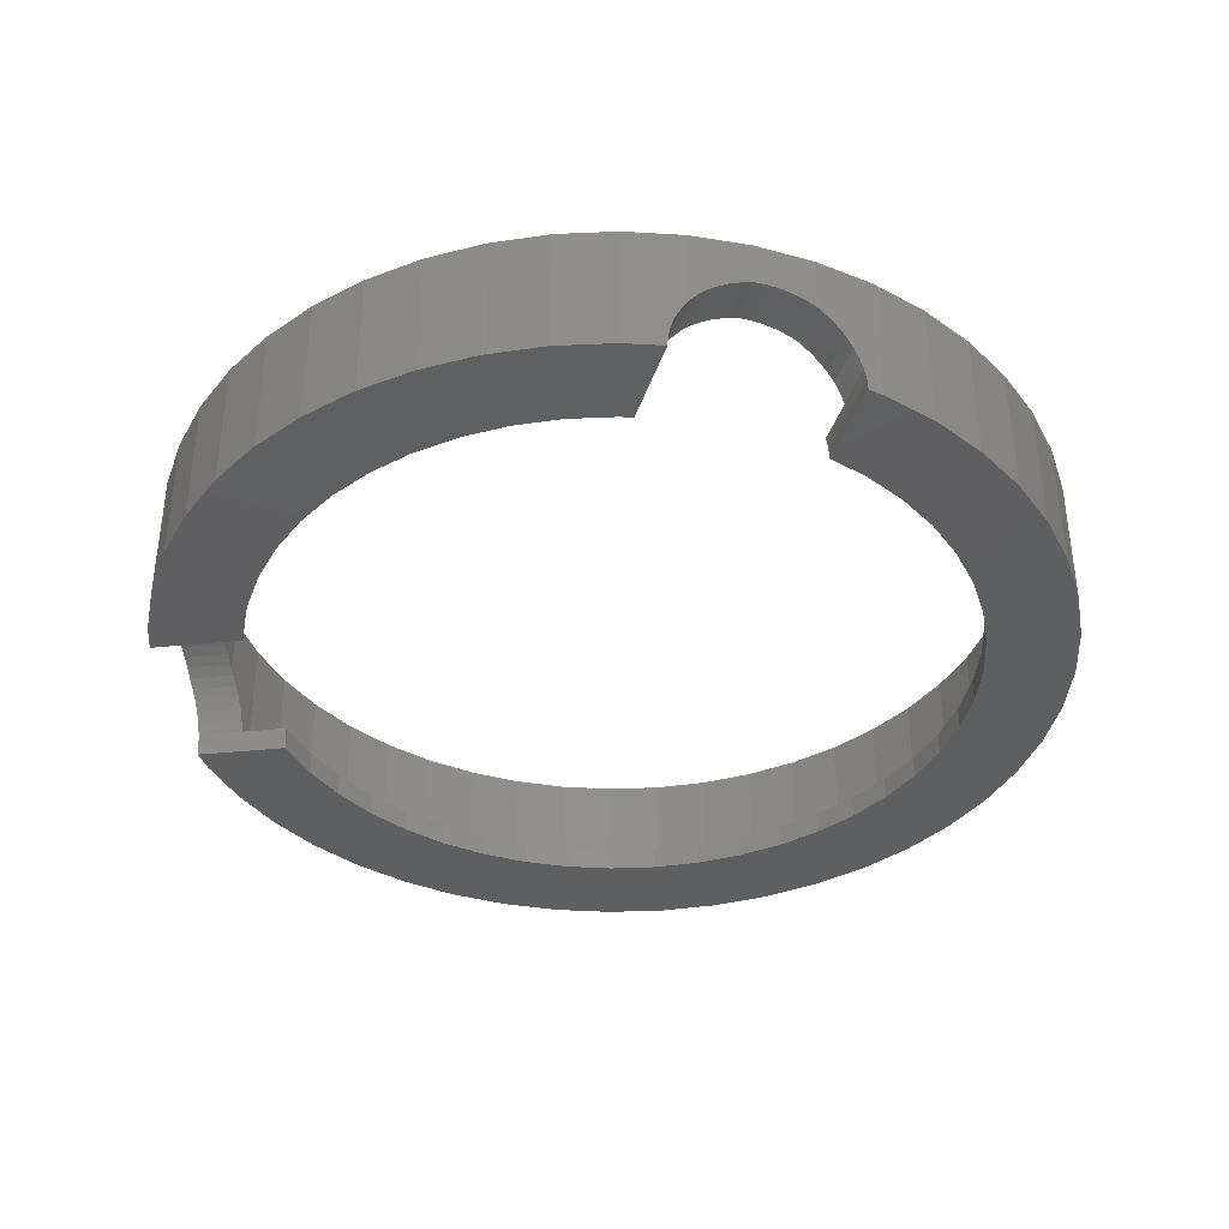
<metadata>
{"format":"stl","ext":"stl","renderer":"f3d","projection":"perspective","resolution":1024,"background":"white","views":[{"elev":-38.3,"azim":149.4,"up":"+Z"}]}
</metadata>
<code>
# stl→obj: 436 verts, 872 faces
v 9 0 0.5
v 8.923 1.175 3
v 8.923 1.175 0.5
v 9 0 3
v -9 0 3
v -8.923 1.175 0.5
v -8.923 1.175 3
v -9 0 0.5
v 1.098 8.928 1.732
v 1.175 8.923 3
v 0 9 3
v 1.175 8.923 1.77
v 0.9468 8.938 1.632
v 0.8776 8.942 1.587
v 0.8147 8.947 1.532
v 0.6785 8.956 1.414
v 0.5039 8.967 1.218
v 0.3568 8.977 1
v 0.3191 8.979 0.9244
v 0 9 0.5
v 0.2397 8.984 0.7654
v 0.1546 8.99 0.5176
v 0.151 8.99 0.5
v 5.479 7.14 0.5
v 6.364 6.364 3
v 5.479 7.14 3
v 6.364 6.364 0.5
v -6.364 6.364 0.5
v -5.479 7.14 3
v -6.364 6.364 3
v -5.479 7.14 0.5
v -3.444 8.315 0.5
v -2.329 8.693 3
v -3.444 8.315 3
v -2.329 8.693 0.5
v 7.101 -5.523 2
v 7.14 -5.479 3
v 7.14 -5.479 1.996
v 6.982 -5.659 1.988
v 6.929 -5.72 1.983
v 6.876 -5.78 1.967
v 6.364 -6.364 3
v 6.759 -5.913 1.932
v 6.647 -6.042 1.874
v 6.596 -6.1 1.848
v 6.547 -6.155 1.812
v 6.441 -6.276 1.732
v 6.364 -6.364 1.654
v -8.315 -3.444 3
v -8.693 -2.329 0.5
v -8.693 -2.329 3
v -8.315 -3.444 0.5
v 8 0 0
v 10 0 0
v 9.914 -1.305 0
v 7.932 -1.044 0
v 9.659 -2.588 0
v 9.914 1.305 0
v 7.727 -2.071 0
v 9.239 -3.827 0
v 7.932 1.044 0
v 7.336 -3.172 0
v 8.945 -4.423 0
v 9.659 2.588 0
v 7.727 2.071 0
v 7.391 -3.061 0
v 9.239 3.827 0
v 7.391 3.061 0
v 8.66 5 0
v 6.928 4 0
v 7.934 6.088 0
v 6.347 4.87 0
v 7.071 7.071 0
v 5.657 5.657 0
v 6.088 7.934 0
v 4.87 6.347 0
v 5 8.66 0
v 4 6.928 0
v 3.736 7.058 0
v 4.211 9.05 0
v 4.87 -6.347 0
v 6.088 -7.934 0
v 5 -8.66 0
v 4.885 -6.333 0
v 6.489 -7.581 0
v 4 -6.928 0
v 3.827 -9.239 0
v 3.061 -7.391 0
v 2.588 -9.659 0
v 2.071 -7.727 0
v 1.305 -9.914 0
v 1.044 -7.932 0
v 0 -10 0
v 0 -8 0
v -1.044 -7.932 0
v -1.305 -9.914 0
v -2.071 -7.727 0
v -2.588 -9.659 0
v -3.061 -7.391 0
v -3.827 -9.239 0
v -4 -6.928 0
v -5 -8.66 0
v -4.87 -6.347 0
v -6.088 -7.934 0
v -5.657 -5.657 0
v -7.071 -7.071 0
v -6.347 -4.87 0
v -7.934 -6.088 0
v -6.928 -4 0
v -8.66 -5 0
v -7.391 -3.061 0
v -9.239 -3.827 0
v -7.727 -2.071 0
v -9.659 -2.588 0
v -0.1535 7.99 0
v 0 10 0
v 0.32 9.979 0
v -1.305 9.914 0
v -1.044 7.932 0
v -2.071 7.727 0
v -2.588 9.659 0
v -3.061 7.391 0
v -3.827 9.239 0
v -4 6.928 0
v -5 8.66 0
v -4.87 6.347 0
v -6.088 7.934 0
v -5.657 5.657 0
v -7.071 7.071 0
v -6.347 4.87 0
v -7.934 6.088 0
v -6.928 4 0
v -8.66 5 0
v -7.391 3.061 0
v -9.239 3.827 0
v -7.727 2.071 0
v -9.659 2.588 0
v -7.932 1.044 0
v -9.914 1.305 0
v -8 0 0
v -7.932 -1.044 0
v -9.914 -1.305 0
v -10 0 0
v 8.315 3.444 0.5
v 7.794 4.5 3
v 7.794 4.5 0.5
v 8.315 3.444 3
v 7.14 5.479 3
v 7.14 5.479 0.5
v 3.444 8.315 1.402
v 4.5 7.794 3
v 3.444 8.315 3
v 3.543 8.266 1.28
v 3.593 8.241 1.218
v 3.727 8.175 1
v 4.5 7.794 0.5
v 3.761 8.159 0.9243
v 3.833 8.123 0.7654
v 3.859 8.111 0.685
v 3.911 8.085 0.5176
v 3.914 8.083 0.5
v -8.315 3.444 3
v -7.794 4.5 0.5
v -7.794 4.5 3
v -8.315 3.444 0.5
v -7.14 5.479 3
v -7.14 5.479 0.5
v 8 0 0.5
v 7.932 1.044 0.5
v 8.693 2.329 0.5
v 8.923 -1.175 0.5
v 7.727 2.071 0.5
v 7.932 -1.044 0.5
v 8.693 -2.329 0.5
v 7.727 -2.071 0.5
v 7.391 3.061 0.5
v 6.928 4 0.5
v 6.347 4.87 0.5
v 5.657 5.657 0.5
v 4.87 6.347 0.5
v 4 6.928 0.5
v 3.677 7.088 0.5
v 8.315 -3.444 0.5
v 7.391 -3.061 0.5
v 7.307 -3.232 0.5
v 8.111 -3.857 0.5
v -0.08604 7.994 0.5
v -1.175 8.923 0.5
v -1.044 7.932 0.5
v -2.071 7.727 0.5
v -3.061 7.391 0.5
v -4 6.928 0.5
v -4.5 7.794 0.5
v -4.87 6.347 0.5
v -5.657 5.657 0.5
v -6.347 4.87 0.5
v -6.928 4 0.5
v -7.391 3.061 0.5
v -7.727 2.071 0.5
v -8.693 2.329 0.5
v -7.932 1.044 0.5
v 4.935 -6.29 0.5
v 5.479 -7.14 0.5
v 5.737 -6.914 0.5
v 4.87 -6.347 0.5
v 4.5 -7.794 0.5
v 4 -6.928 0.5
v 3.444 -8.315 0.5
v 3.061 -7.391 0.5
v 2.329 -8.693 0.5
v 2.071 -7.727 0.5
v 1.175 -8.923 0.5
v 1.044 -7.932 0.5
v 0 -8 0.5
v 0 -9 0.5
v -1.044 -7.932 0.5
v -1.175 -8.923 0.5
v -2.071 -7.727 0.5
v -2.329 -8.693 0.5
v -3.061 -7.391 0.5
v -3.444 -8.315 0.5
v -4 -6.928 0.5
v -4.5 -7.794 0.5
v -4.87 -6.347 0.5
v -5.479 -7.14 0.5
v -5.657 -5.657 0.5
v -6.364 -6.364 0.5
v -6.347 -4.87 0.5
v -7.14 -5.479 0.5
v -6.928 -4 0.5
v -7.794 -4.5 0.5
v -7.391 -3.061 0.5
v -7.727 -2.071 0.5
v -7.932 -1.044 0.5
v -8.923 -1.175 0.5
v -8 0 0.5
v -1.175 8.923 3
v 3.444 -8.315 3
v 4.5 -7.794 3
v 5.479 -7.14 3
v 7.786 -4.513 1.587
v 7.794 -4.5 3
v 7.794 -4.5 1.573
v 7.664 -4.694 1.732
v 7.534 -4.89 1.848
v 7.396 -5.096 1.932
v 7.297 -5.244 1.967
v 7.253 -5.31 1.983
v 7.208 -5.377 1.988
v 8.693 -2.329 3
v 8.315 -3.444 3
v 8.923 -1.175 3
v -8.923 -1.175 3
v 8.693 2.329 3
v 2.338 8.691 1.983
v 2.329 8.693 3
v 2.329 8.693 1.983
v 2.582 8.608 1.932
v 2.817 8.528 1.848
v 3.04 8.452 1.732
v 3.182 8.404 1.632
v 3.247 8.382 1.587
v 3.306 8.362 1.532
v 3.434 8.318 1.414
v 1.825 8.794 1.983
v 2.082 8.743 2
v 1.652 8.828 1.948
v 1.574 8.844 1.932
v 1.498 8.859 1.906
v 1.33 8.892 1.848
v 1.259 8.906 1.812
v 2.259 8.707 1.988
v -8.693 2.329 3
v -4.5 7.794 3
v 0 -9 3
v 1.175 -8.923 3
v 2.329 -8.693 3
v 6.286 -6.432 1.587
v 6.136 -6.564 1.414
v 6.004 -6.68 1.218
v 5.893 -6.777 1
v 5.804 -6.855 0.7654
v 5.74 -6.912 0.5176
v 8.11 -3.86 0.5176
v 8.072 -3.937 0.7654
v 8.036 -4.009 0.9243
v 8.02 -4.043 1
v 7.998 -4.086 1.07
v 7.954 -4.176 1.218
v 7.901 -4.284 1.352
v 7.876 -4.334 1.414
v 7.848 -4.391 1.469
v -6.364 -6.364 3
v -5.479 -7.14 3
v -4.5 -7.794 3
v -3.444 -8.315 3
v -2.329 -8.693 3
v -1.175 -8.923 3
v -7.794 -4.5 3
v -7.14 -5.479 3
v 3.702 7.075 0.3649
v 3.721 7.066 0.2611
v 3.727 7.063 0.1553
v -0.1141 7.993 0.3647
v -0.1357 7.991 0.2611
v -0.1429 7.991 0.1554
v 4.898 -6.322 0.2611
v 7.329 -3.188 0.2611
v 7.319 -3.207 0.3647
v 10 0 3
v 9.914 1.305 3
v -9.914 1.305 3
v -10 0 3
v 1.164 9.924 1.621
v 1.305 9.914 3
v 1.305 9.914 1.714
v 0 10 3
v 1.112 9.927 1.587
v 1.065 9.93 1.546
v 0.913 9.94 1.414
v 0.7384 9.952 1.218
v 0.5913 9.961 1
v 0.5626 9.963 0.9426
v 0.4741 9.969 0.7654
v 0.389 9.975 0.5176
v 0.3501 9.977 0.3245
v 0.3374 9.978 0.2611
v 0.3331 9.978 0.1965
v 7.934 6.088 3
v 7.071 7.071 3
v -7.071 7.071 3
v -6.088 7.934 3
v -3.827 9.239 3
v -2.588 9.659 3
v -7.934 -6.088 3
v -7.071 -7.071 3
v 9.659 2.588 3
v 9.239 3.827 3
v 5 8.66 3
v 3.827 9.239 1.222
v 3.827 9.239 3
v 3.83 9.237 1.218
v 3.964 9.171 1
v 3.99 9.158 0.9428
v 4.071 9.119 0.7654
v 4.09 9.109 0.7046
v 4.148 9.08 0.5176
v 4.183 9.063 0.3245
v 4.195 9.057 0.2611
v 4.199 9.055 0.1964
v 3.049 9.503 1.848
v 2.588 9.659 3
v 2.814 9.583 1.932
v 2.588 9.659 1.979
v 3.272 9.427 1.732
v 3.43 9.373 1.621
v 3.479 9.357 1.587
v 3.524 9.342 1.546
v 3.666 9.293 1.414
v 3.791 9.251 1.265
v 6.088 7.934 3
v -7.934 6.088 3
v -8.66 5 3
v -9.239 3.827 3
v -9.659 2.588 3
v -5 8.66 3
v -1.305 9.914 3
v 6.088 -7.934 3
v 7.071 -7.071 1.567
v 7.071 -7.071 3
v 6.938 -7.188 1.414
v 6.806 -7.304 1.218
v 6.695 -7.401 1
v 6.606 -7.479 0.7654
v 6.542 -7.535 0.5176
v 6.503 -7.57 0.2611
v 5 -8.66 3
v 3.827 -9.239 3
v 9.239 -3.827 3
v 9.659 -2.588 3
v -2.588 -9.659 3
v -3.827 -9.239 3
v -5 -8.66 3
v -9.914 -1.305 3
v -9.659 -2.588 3
v 8.66 5 3
v 2.588 -9.659 3
v 1.305 -9.914 3
v 0 -10 3
v 8.876 -4.563 0.7654
v 8.937 -4.439 0.2611
v 8.931 -4.45 0.3246
v 8.914 -4.486 0.5176
v 8.836 -4.643 0.9427
v 8.824 -4.669 1
v 8.808 -4.701 1.053
v 8.758 -4.802 1.218
v 8.699 -4.922 1.367
v 8.68 -4.96 1.414
v 8.66 -5 1.453
v 8.66 -5 3
v 7.934 -6.088 3
v 7.89 -6.137 2
v 7.934 -6.088 1.996
v 7.758 -6.288 1.987
v 7.718 -6.334 1.983
v 7.678 -6.378 1.971
v 7.548 -6.527 1.932
v 7.423 -6.67 1.867
v 7.385 -6.713 1.848
v 7.348 -6.755 1.821
v 7.23 -6.89 1.732
v 7.086 -7.054 1.587
v 8.659 -5.002 1.455
v 8.575 -5.127 1.587
v 8.454 -5.309 1.732
v 8.323 -5.504 1.848
v 8.185 -5.711 1.932
v 8.076 -5.875 1.971
v 8.042 -5.925 1.983
v 8.009 -5.975 1.987
v -1.305 -9.914 3
v -6.088 -7.934 3
v -9.239 -3.827 3
v -8.66 -5 3
v 2.057 9.765 1.983
v 2.313 9.714 2
v 2.51 9.675 1.987
v 2.569 9.663 1.983
v 1.864 9.803 1.944
v 1.805 9.815 1.932
v 1.748 9.826 1.912
v 1.562 9.863 1.848
v 1.508 9.874 1.821
v 1.331 9.909 1.732
v 9.914 -1.305 3
f 1 2 3
f 2 1 4
f 5 6 7
f 6 5 8
f 9 10 11
f 10 9 12
f 11 13 9
f 11 14 13
f 11 15 14
f 11 16 15
f 11 17 16
f 11 18 17
f 11 19 18
f 20 19 11
f 19 20 21
f 21 20 22
f 22 20 23
f 24 25 26
f 25 24 27
f 28 29 30
f 29 28 31
f 32 33 34
f 33 32 35
f 36 37 38
f 39 37 36
f 40 37 39
f 41 37 40
f 42 41 43
f 42 43 44
f 42 44 45
f 42 45 46
f 42 46 47
f 42 47 48
f 41 42 37
f 49 50 51
f 50 49 52
f 53 54 55
f 56 55 57
f 54 53 58
f 59 57 60
f 61 58 53
f 62 60 63
f 58 61 64
f 65 64 61
f 55 56 53
f 57 59 56
f 60 66 59
f 60 62 66
f 64 65 67
f 68 67 65
f 67 68 69
f 70 69 68
f 69 70 71
f 72 71 70
f 71 72 73
f 74 73 72
f 73 74 75
f 76 75 74
f 75 76 77
f 78 77 76
f 79 77 78
f 77 79 80
f 81 82 83
f 84 82 81
f 82 84 85
f 83 86 81
f 87 86 83
f 87 88 86
f 89 88 87
f 89 90 88
f 91 90 89
f 91 92 90
f 93 92 91
f 93 94 92
f 93 95 94
f 96 95 93
f 96 97 95
f 98 97 96
f 98 99 97
f 100 99 98
f 100 101 99
f 102 101 100
f 101 102 103
f 104 103 102
f 103 104 105
f 106 105 104
f 105 106 107
f 108 107 106
f 107 108 109
f 110 109 108
f 109 110 111
f 112 111 110
f 111 112 113
f 114 113 112
f 115 116 117
f 118 115 119
f 115 118 116
f 120 118 119
f 120 121 118
f 122 121 120
f 122 123 121
f 124 123 122
f 125 124 126
f 124 125 123
f 127 126 128
f 126 127 125
f 129 128 130
f 131 130 132
f 128 129 127
f 133 132 134
f 135 134 136
f 137 136 138
f 130 131 129
f 139 138 140
f 113 114 141
f 132 133 131
f 142 141 114
f 134 135 133
f 141 142 140
f 136 137 135
f 143 140 142
f 138 139 137
f 140 143 139
f 144 145 146
f 145 144 147
f 146 148 149
f 148 146 145
f 150 151 152
f 153 151 150
f 154 151 153
f 155 151 154
f 156 155 157
f 156 157 158
f 156 158 159
f 156 159 160
f 156 160 161
f 155 156 151
f 156 26 151
f 26 156 24
f 162 163 164
f 163 162 165
f 166 28 30
f 28 166 167
f 168 1 3
f 169 3 170
f 1 168 171
f 172 170 144
f 173 171 168
f 171 173 174
f 175 174 173
f 3 169 168
f 176 144 146
f 170 172 169
f 144 176 172
f 177 146 149
f 146 177 176
f 178 149 27
f 149 178 177
f 27 179 178
f 24 179 27
f 24 180 179
f 156 180 24
f 156 181 180
f 182 156 161
f 156 182 181
f 174 175 183
f 184 183 175
f 185 183 184
f 183 185 186
f 20 187 23
f 188 187 20
f 187 188 189
f 188 190 189
f 35 190 188
f 35 191 190
f 32 191 35
f 32 192 191
f 193 192 32
f 193 194 192
f 31 194 193
f 31 195 194
f 28 195 31
f 195 28 196
f 167 196 28
f 196 167 197
f 163 197 167
f 197 163 198
f 165 198 163
f 198 165 199
f 200 199 165
f 199 200 201
f 202 203 204
f 205 203 202
f 205 206 203
f 207 206 205
f 207 208 206
f 209 208 207
f 209 210 208
f 211 210 209
f 211 212 210
f 213 212 211
f 214 212 213
f 214 215 212
f 216 215 214
f 216 217 215
f 218 217 216
f 218 219 217
f 220 219 218
f 220 221 219
f 222 221 220
f 222 223 221
f 224 223 222
f 224 225 223
f 226 225 224
f 227 226 228
f 226 227 225
f 229 228 230
f 228 229 227
f 231 230 232
f 52 232 233
f 230 231 229
f 50 233 234
f 235 234 236
f 6 201 200
f 232 52 231
f 201 6 236
f 233 50 52
f 8 236 6
f 234 235 50
f 236 8 235
f 188 11 237
f 11 188 20
f 206 238 239
f 238 206 208
f 203 239 240
f 239 203 206
f 241 242 243
f 244 242 241
f 245 242 244
f 246 242 245
f 37 246 247
f 37 247 248
f 37 248 249
f 37 249 38
f 246 37 242
f 183 250 174
f 250 183 251
f 174 252 171
f 252 174 250
f 253 8 5
f 8 253 235
f 170 147 144
f 147 170 254
f 3 254 170
f 254 3 2
f 149 25 27
f 25 149 148
f 255 256 257
f 258 256 255
f 256 258 152
f 259 152 258
f 260 152 259
f 261 152 260
f 262 152 261
f 263 152 262
f 264 152 263
f 152 264 150
f 265 256 10
f 256 265 266
f 10 267 265
f 10 268 267
f 10 269 268
f 10 270 269
f 10 271 270
f 271 10 12
f 272 256 266
f 256 272 257
f 164 167 166
f 167 164 163
f 273 165 162
f 165 273 200
f 7 200 273
f 200 7 6
f 193 34 274
f 34 193 32
f 31 274 29
f 274 31 193
f 35 237 33
f 237 35 188
f 171 4 1
f 4 171 252
f 212 275 276
f 275 212 215
f 208 277 238
f 277 208 210
f 48 240 42
f 278 240 48
f 279 240 278
f 280 240 279
f 281 240 280
f 203 281 282
f 203 282 283
f 203 283 204
f 281 203 240
f 284 183 186
f 285 183 284
f 286 183 285
f 287 183 286
f 183 287 251
f 288 251 287
f 289 251 288
f 290 251 289
f 291 251 290
f 292 251 291
f 243 251 292
f 251 243 242
f 225 293 294
f 293 225 227
f 221 295 296
f 295 221 223
f 219 296 297
f 296 219 221
f 215 298 275
f 298 215 217
f 299 52 49
f 52 299 231
f 293 229 300
f 229 293 227
f 51 235 253
f 235 51 50
f 210 276 277
f 276 210 212
f 223 294 295
f 294 223 225
f 217 297 298
f 297 217 219
f 300 231 299
f 231 300 229
f 78 180 181
f 180 78 76
f 199 134 198
f 134 199 136
f 59 173 56
f 173 59 175
f 97 220 218
f 220 97 99
f 122 190 191
f 190 122 120
f 198 132 197
f 132 198 134
f 68 177 70
f 177 68 176
f 70 178 72
f 178 70 177
f 301 181 182
f 302 181 301
f 78 302 303
f 78 303 79
f 302 78 181
f 201 136 199
f 136 201 138
f 196 128 195
f 128 196 130
f 120 189 190
f 189 120 119
f 128 194 195
f 194 128 126
f 53 169 61
f 169 53 168
f 66 175 59
f 175 66 184
f 88 211 209
f 211 88 90
f 95 218 216
f 218 95 97
f 103 226 224
f 226 103 105
f 61 172 65
f 172 61 169
f 65 176 68
f 176 65 172
f 72 179 74
f 179 72 178
f 76 179 180
f 179 76 74
f 236 138 201
f 138 236 140
f 197 130 196
f 130 197 132
f 189 304 187
f 189 305 304
f 119 305 189
f 305 119 306
f 306 119 115
f 126 192 194
f 192 126 124
f 124 191 192
f 191 124 122
f 56 168 53
f 168 56 173
f 92 214 213
f 214 92 94
f 307 205 202
f 81 307 84
f 307 81 205
f 86 209 207
f 209 86 88
f 94 216 214
f 216 94 95
f 99 222 220
f 222 99 101
f 232 113 233
f 113 232 111
f 234 140 236
f 140 234 141
f 226 107 228
f 107 226 105
f 230 111 232
f 111 230 109
f 308 66 62
f 66 308 184
f 309 184 308
f 184 309 185
f 90 213 211
f 213 90 92
f 81 207 205
f 207 81 86
f 101 224 222
f 224 101 103
f 233 141 234
f 141 233 113
f 228 109 230
f 109 228 107
f 310 58 311
f 58 310 54
f 143 312 139
f 312 143 313
f 314 315 316
f 315 314 317
f 318 317 314
f 319 317 318
f 320 317 319
f 321 317 320
f 322 317 321
f 323 317 322
f 324 317 323
f 116 324 325
f 116 325 326
f 116 326 327
f 116 327 328
f 116 328 117
f 324 116 317
f 329 73 330
f 73 329 71
f 127 331 332
f 331 127 129
f 121 333 334
f 333 121 123
f 106 335 108
f 335 106 336
f 337 67 338
f 67 337 64
f 311 64 337
f 64 311 58
f 339 340 341
f 339 342 340
f 339 343 342
f 339 344 343
f 339 345 344
f 77 345 339
f 345 77 346
f 346 77 347
f 347 77 348
f 348 77 349
f 349 77 350
f 350 77 80
f 351 352 341
f 352 353 354
f 352 351 353
f 341 355 351
f 341 356 355
f 341 357 356
f 341 358 357
f 341 359 358
f 341 360 359
f 360 341 340
f 73 361 330
f 361 73 75
f 133 362 131
f 362 133 363
f 131 331 129
f 331 131 362
f 137 364 135
f 364 137 365
f 125 332 366
f 332 125 127
f 116 367 317
f 367 116 118
f 368 369 370
f 368 371 369
f 368 372 371
f 368 373 372
f 368 374 373
f 82 374 368
f 374 82 375
f 375 82 376
f 376 82 85
f 87 377 378
f 377 87 83
f 379 57 380
f 57 379 60
f 100 381 382
f 381 100 98
f 102 382 383
f 382 102 100
f 114 384 142
f 384 114 385
f 338 69 386
f 69 338 67
f 386 71 329
f 71 386 69
f 75 339 361
f 339 75 77
f 135 363 133
f 363 135 364
f 123 366 333
f 366 123 125
f 118 334 367
f 334 118 121
f 89 378 387
f 378 89 87
f 93 388 389
f 388 93 91
f 91 387 388
f 387 91 89
f 83 368 377
f 368 83 82
f 390 60 379
f 60 391 63
f 60 392 391
f 60 393 392
f 60 390 393
f 379 394 390
f 379 395 394
f 379 396 395
f 379 397 396
f 379 398 397
f 379 399 398
f 400 379 401
f 379 400 399
f 402 403 404
f 402 405 403
f 402 406 405
f 402 407 406
f 370 407 402
f 407 370 408
f 408 370 409
f 409 370 410
f 410 370 411
f 411 370 412
f 412 370 413
f 413 370 369
f 401 414 400
f 401 415 414
f 401 416 415
f 401 417 416
f 401 418 417
f 402 418 401
f 418 402 419
f 419 402 420
f 420 402 421
f 421 402 404
f 98 422 381
f 422 98 96
f 106 423 336
f 423 106 104
f 96 389 422
f 389 96 93
f 104 383 423
f 383 104 102
f 110 424 112
f 424 110 425
f 112 385 114
f 385 112 424
f 142 313 143
f 313 142 384
f 426 352 427
f 352 428 427
f 352 429 428
f 429 352 354
f 352 426 315
f 430 315 426
f 431 315 430
f 432 315 431
f 433 315 432
f 434 315 433
f 435 315 434
f 315 435 316
f 4 310 311
f 2 311 337
f 310 4 436
f 254 337 338
f 252 436 4
f 436 252 380
f 311 2 4
f 337 254 2
f 147 338 386
f 338 147 254
f 145 386 329
f 386 145 147
f 329 148 145
f 330 148 329
f 330 25 148
f 361 25 330
f 361 26 25
f 339 26 361
f 339 151 26
f 341 151 339
f 341 152 151
f 352 152 341
f 352 256 152
f 315 256 352
f 315 10 256
f 317 10 315
f 317 11 10
f 317 237 11
f 367 237 317
f 367 33 237
f 334 33 367
f 334 34 33
f 333 34 334
f 333 274 34
f 366 274 333
f 366 29 274
f 332 29 366
f 332 30 29
f 331 30 332
f 331 166 30
f 362 166 331
f 166 362 164
f 363 164 362
f 164 363 162
f 364 162 363
f 162 364 273
f 273 365 7
f 365 273 364
f 250 380 252
f 380 250 379
f 251 379 250
f 379 251 401
f 242 401 251
f 401 242 402
f 37 402 242
f 37 370 402
f 42 370 37
f 42 368 370
f 240 368 42
f 240 377 368
f 239 377 240
f 239 378 377
f 238 378 239
f 238 387 378
f 277 387 238
f 277 388 387
f 276 388 277
f 275 388 276
f 275 389 388
f 298 389 275
f 298 422 389
f 297 422 298
f 297 381 422
f 296 381 297
f 296 382 381
f 295 382 296
f 295 383 382
f 294 383 295
f 294 423 383
f 293 423 294
f 293 336 423
f 300 336 293
f 335 300 299
f 300 335 336
f 425 299 49
f 299 425 335
f 424 49 51
f 385 51 253
f 49 424 425
f 384 253 5
f 312 7 365
f 7 312 5
f 51 385 424
f 313 5 312
f 253 384 385
f 5 313 384
f 139 365 137
f 365 139 312
f 380 55 436
f 55 380 57
f 436 54 310
f 54 436 55
f 108 425 110
f 425 108 335
f 13 318 314
f 318 13 14
f 342 360 340
f 342 153 360
f 153 342 154
f 272 427 428
f 427 272 266
f 306 117 328
f 117 306 115
f 322 19 323
f 19 322 18
f 360 264 359
f 360 150 264
f 150 360 153
f 262 358 263
f 358 262 357
f 14 319 318
f 319 14 15
f 257 429 255
f 429 257 428
f 428 257 272
f 255 353 258
f 353 255 354
f 354 255 429
f 263 359 264
f 359 263 358
f 344 155 343
f 155 344 157
f 325 22 23
f 23 326 325
f 304 23 187
f 23 304 326
f 269 433 432
f 433 269 270
f 9 316 435
f 316 9 314
f 314 9 13
f 268 432 431
f 432 268 269
f 305 326 304
f 326 305 327
f 305 328 327
f 328 305 306
f 320 17 321
f 17 320 16
f 343 154 342
f 154 343 155
f 259 355 260
f 355 259 351
f 348 160 347
f 348 161 160
f 301 161 348
f 161 301 182
f 321 18 322
f 18 321 17
f 15 320 319
f 320 15 16
f 258 351 259
f 351 258 353
f 266 426 427
f 426 266 265
f 265 430 426
f 430 265 267
f 345 157 344
f 157 345 158
f 346 158 345
f 158 346 159
f 261 357 262
f 357 261 356
f 349 301 348
f 301 349 302
f 350 302 349
f 302 350 303
f 260 356 261
f 356 260 355
f 267 431 430
f 431 267 268
f 347 159 346
f 159 347 160
f 80 303 350
f 303 80 79
f 323 21 324
f 21 323 19
f 324 22 325
f 22 324 21
f 271 435 434
f 12 435 271
f 435 12 9
f 270 434 433
f 434 270 271
f 405 36 403
f 36 405 39
f 408 41 407
f 41 408 43
f 409 43 408
f 43 409 44
f 249 420 421
f 420 249 248
f 374 281 373
f 281 374 282
f 62 391 308
f 391 62 63
f 287 396 288
f 396 287 395
f 407 40 406
f 40 407 41
f 247 418 419
f 418 247 246
f 38 404 403
f 404 38 421
f 421 38 249
f 38 403 36
f 413 47 412
f 413 48 47
f 48 413 278
f 375 204 283
f 376 204 375
f 307 204 376
f 204 307 202
f 185 309 186
f 186 393 284
f 392 186 309
f 186 392 393
f 286 395 287
f 395 286 394
f 291 398 399
f 398 291 290
f 373 280 372
f 280 373 281
f 372 279 371
f 279 372 280
f 85 307 376
f 307 85 84
f 285 394 286
f 394 285 390
f 284 390 285
f 390 284 393
f 245 416 417
f 416 245 244
f 414 399 400
f 292 399 414
f 399 292 291
f 246 417 418
f 417 246 245
f 248 419 420
f 419 248 247
f 288 397 289
f 397 288 396
f 290 397 398
f 397 290 289
f 406 39 405
f 39 406 40
f 375 282 374
f 282 375 283
f 308 392 309
f 392 308 391
f 243 414 415
f 414 243 292
f 243 415 241
f 244 415 416
f 415 244 241
f 411 45 410
f 45 411 46
f 410 44 409
f 44 410 45
f 412 46 411
f 46 412 47
f 278 369 371
f 369 278 413
f 278 371 279

</code>
